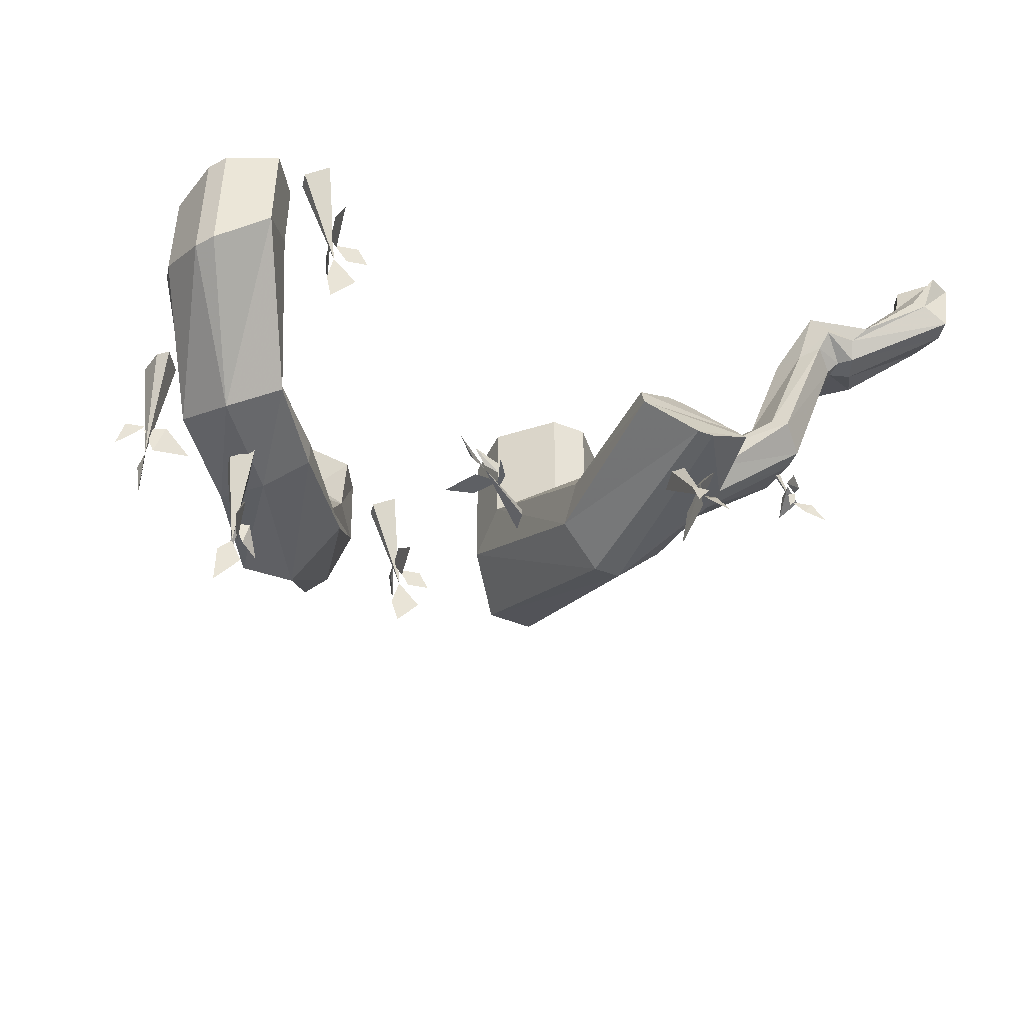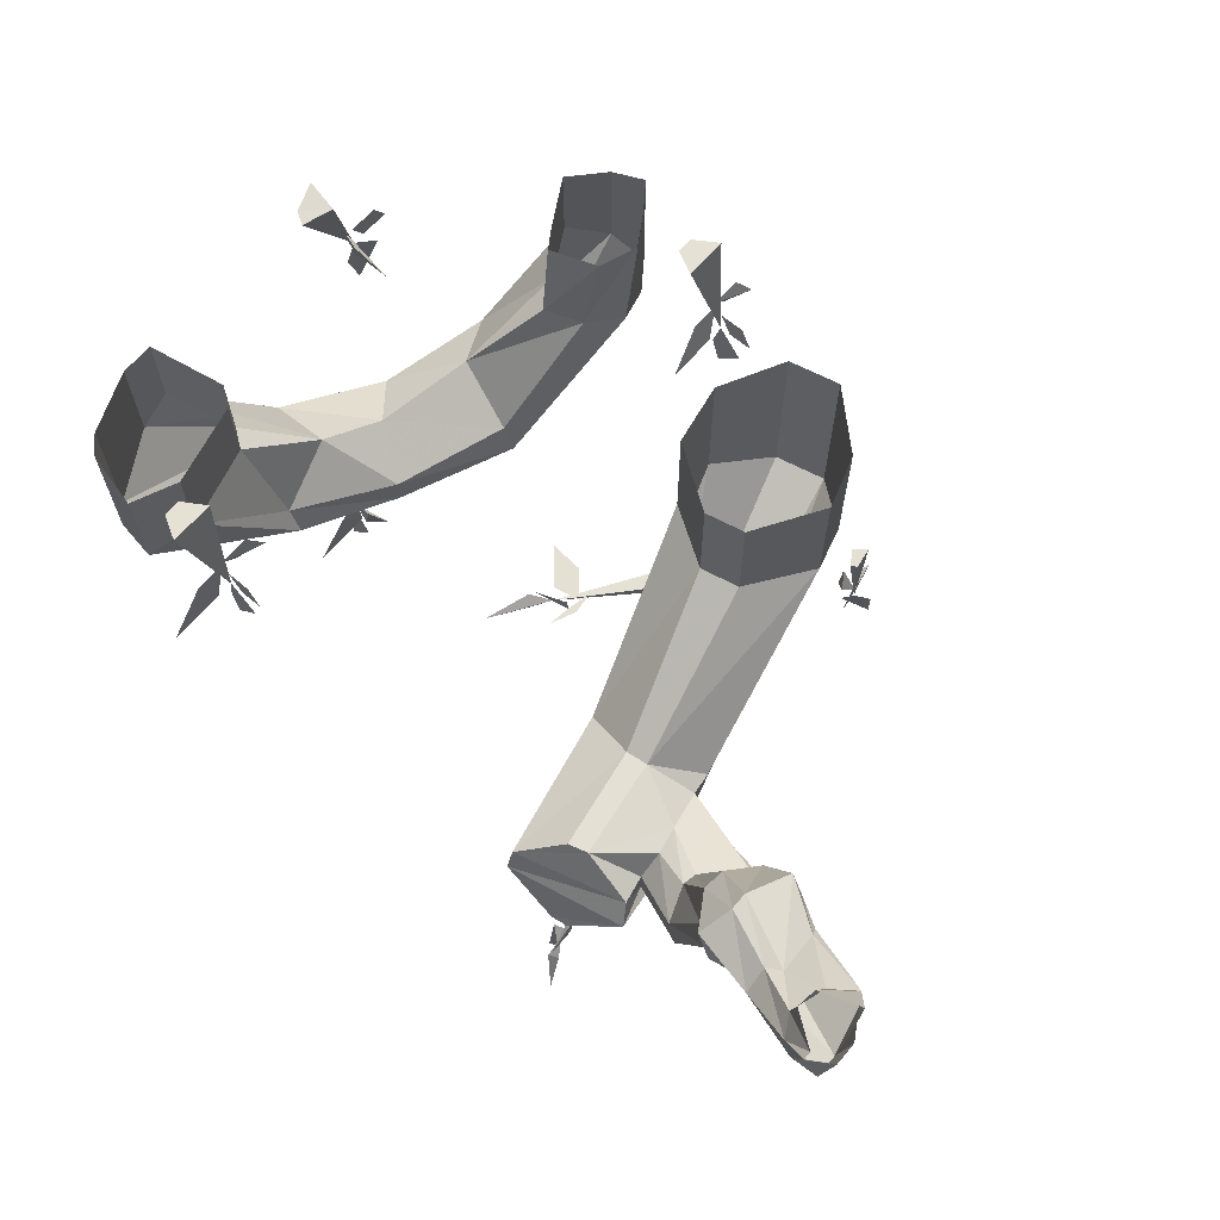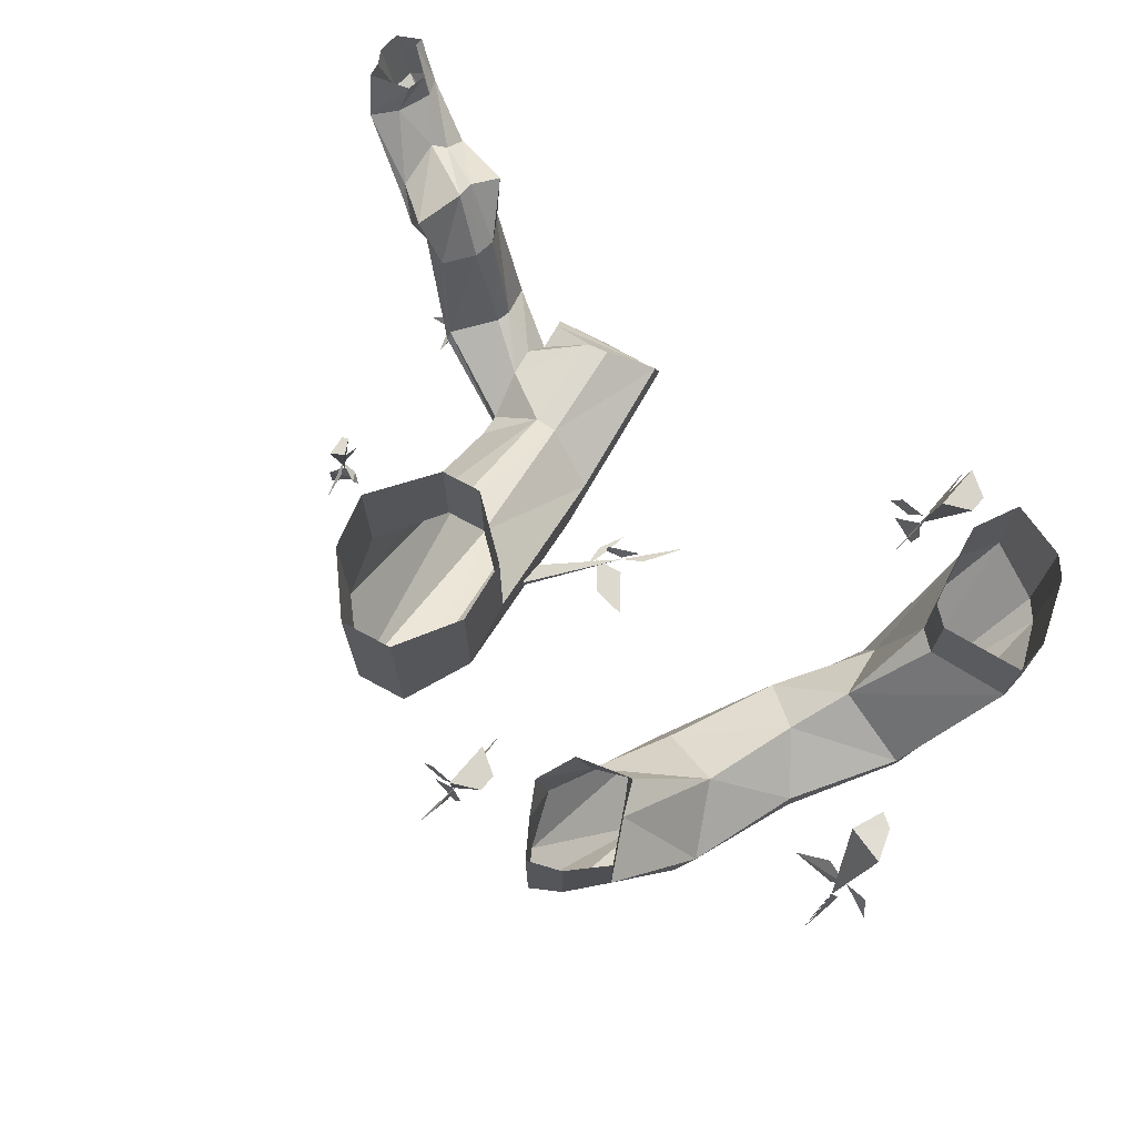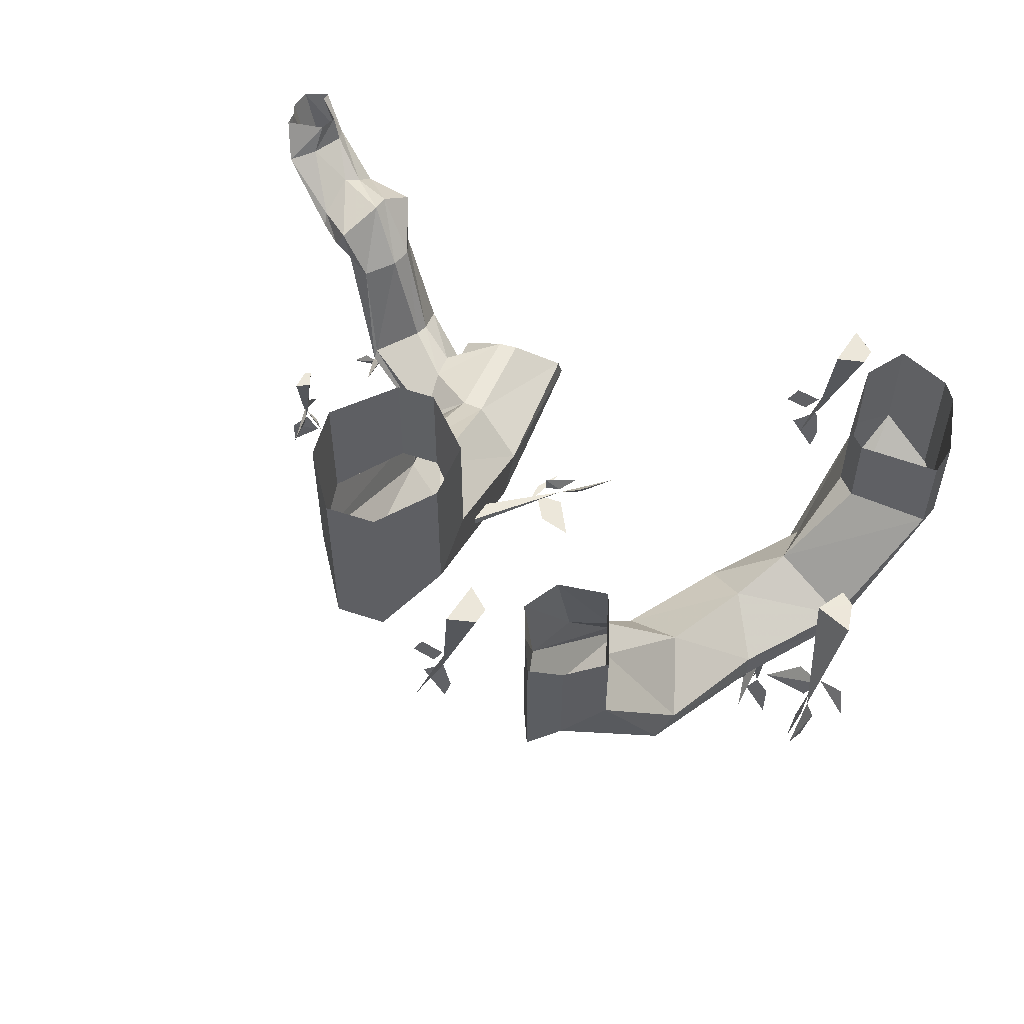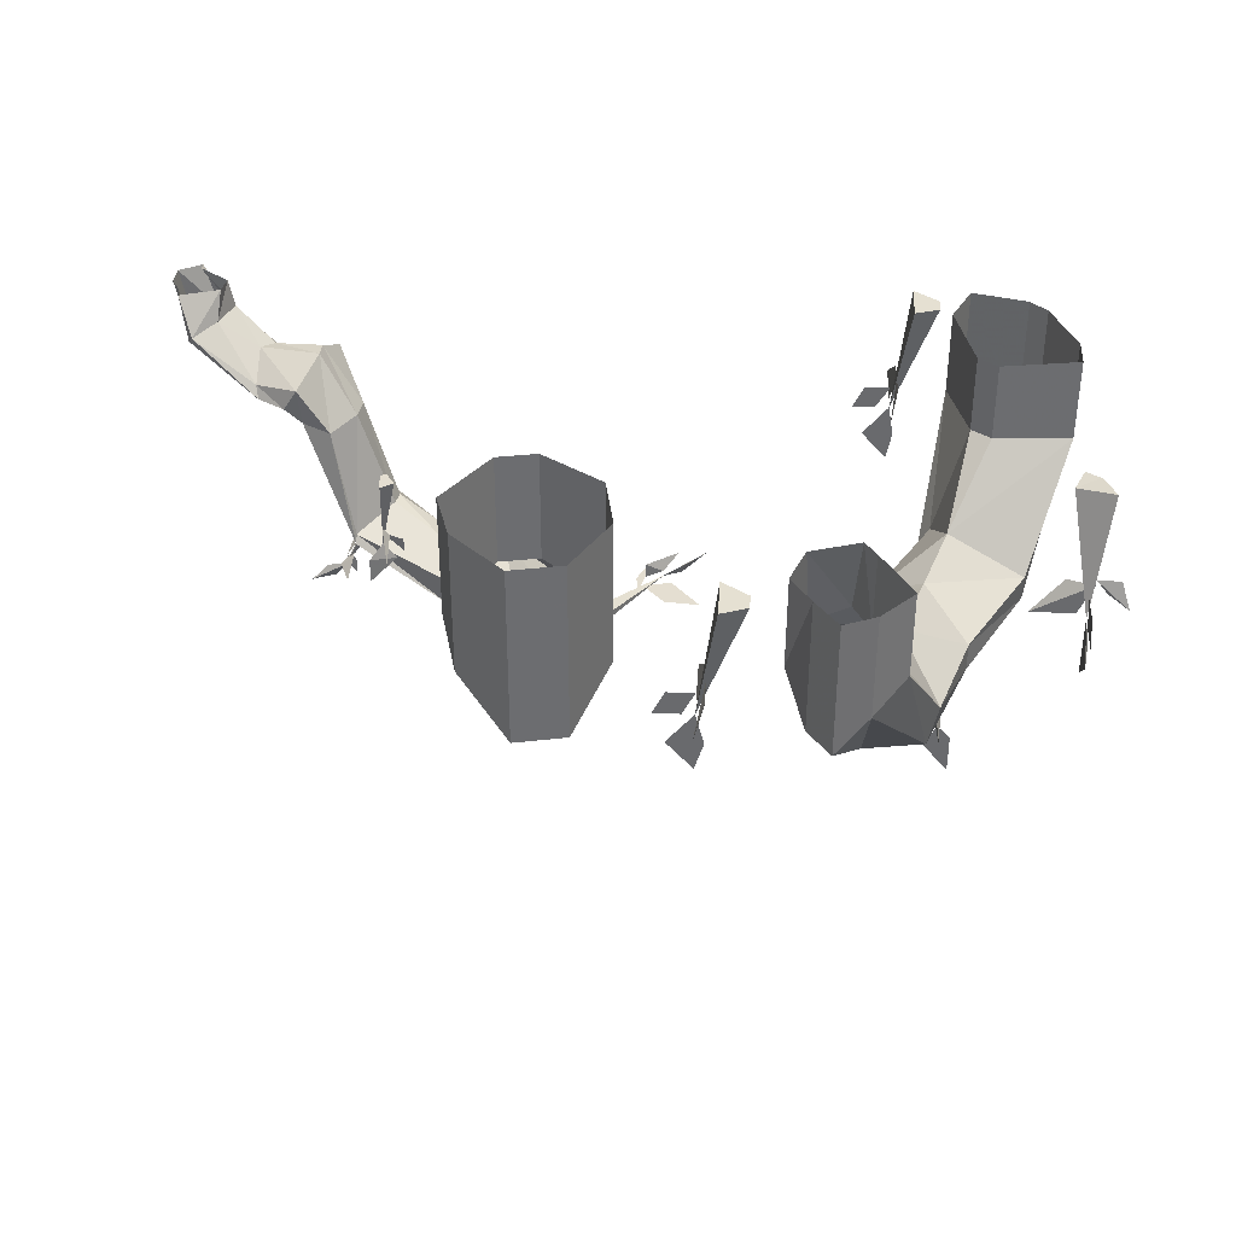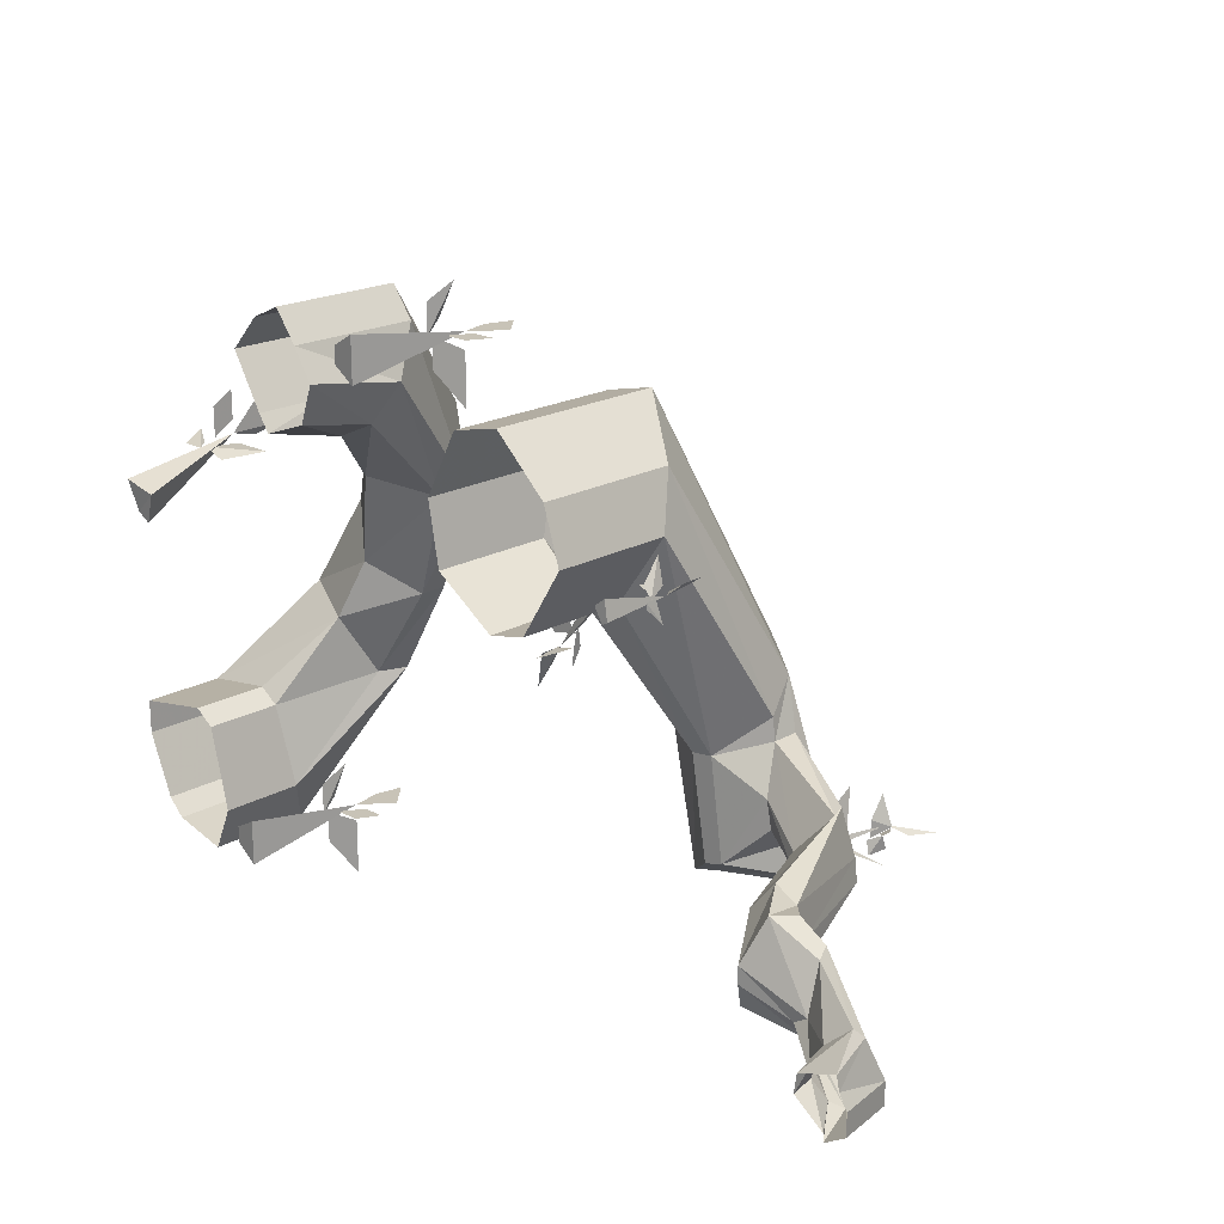
<metadata>
{"format":"obj","ext":"obj","renderer":"f3d","projection":"perspective","resolution":1024,"background":"white","views":[{"elev":-43.1,"azim":166.4,"up":"+Y"},{"elev":65.4,"azim":-139.8,"up":"+Y"},{"elev":71.5,"azim":40.9,"up":"+Y"},{"elev":53.4,"azim":32.2,"up":"+Y"},{"elev":36.4,"azim":4.0,"up":"+Y"},{"elev":19.7,"azim":-136.0,"up":"+Z"}]}
</metadata>
<code>
o object/roots/6
v 101 -114 -84
v 99 -114 -92
v 99 -127 -106
v 99 -127 -84
v 106 -84 -84
v 106 -84 -78
v 101 -127 -84
v 97 -84 -90
v 97 -84 -73
v 101 -118 -84
v 97 -127 -84
v 91 -129 -78
v 95 -118 -84
v 106 -132 -84
v 106 -147 -84
v 97 -136 -84
v 101 -112 -84
v 99 -118 -78
v 101 -123 -67
v 99 -112 -73
v 82 -30 -156
v 82 -30 -167
v 80 -41 -182
v 80 -41 -162
v 95 -1 -162
v 95 -1 -156
v 80 -41 -156
v 86 0 -167
v 86 0 -151
v 80 -33 -156
v 75 -41 -156
v 67 -41 -156
v 71 -33 -156
v 82 -52 -156
v 80 -62 -156
v 71 -52 -156
v 82 -28 -156
v 82 -33 -151
v 80 -37 -139
v 82 -28 -145
v 45 0 9
v 50 0 -5
v 52 -30 -11
v 45 -37 3
v 52 0 20
v 52 -48 20
v 60 0 31
v 60 -48 31
v 71 0 26
v 71 -37 26
v 82 0 14
v 82 -30 14
v 71 0 -5
v 71 -28 -5
v 67 0 -11
v 65 -28 -17
v 82 -52 -39
v 60 -66 -45
v 56 -76 -45
v 71 -84 -17
v 91 -76 -11
v 95 -66 -17
v 91 -58 -73
v 75 -70 -84
v 75 -80 -84
v 91 -86 -73
v 106 -80 -56
v 106 -70 -56
v 99 -52 -94
v 95 -66 -117
v 91 -76 -117
v 111 -84 -111
v 141 0 -134
v 141 0 -122
v 141 -30 -122
v 141 -37 -134
v 132 0 -156
v 132 -48 -156
v 126 0 -162
v 126 -48 -162
v 106 0 -167
v 106 -37 -167
v 99 0 -151
v 99 -30 -151
v 106 0 -122
v 106 -28 -122
v 113 0 -117
v 113 -28 -117
v 126 -66 -90
v 126 -76 -92
v 22 -30 23
v 22 -30 12
v 19 -41 -2
v 19 -41 17
v 34 -1 17
v 34 -1 23
v 19 -41 23
v 25 0 12
v 25 0 28
v 19 -33 23
v 15 -41 23
v 6 -41 23
v 10 -33 23
v 22 -52 23
v 19 -62 23
v 10 -52 23
v 22 -28 23
v 22 -33 28
v 19 -37 40
v 22 -28 34
v 141 -30 -36
v 132 -30 -39
v 121 -41 -36
v 136 -41 -36
v 136 -1 -56
v 141 -1 -53
v 139 -41 -33
v 132 0 -45
v 145 0 -42
v 139 -33 -33
v 139 -41 -28
v 139 -41 -17
v 139 -33 -22
v 141 -52 -36
v 139 -62 -33
v 139 -52 -22
v 141 -28 -36
v 145 -33 -36
v 152 -37 -33
v 149 -28 -36
v -3 -67 -78
v 5 -67 -69
v 17 -67 -68
v 7 -67 -80
v -17 -68 -53
v -17 -68 -62
v 4 -67 -84
v -17 -65 -53
v -17 -65 -62
v -2 -67 -83
v 4 -65 -84
v 9 -60 -88
v -2 -62 -83
v 10 -70 -91
v 18 -70 -103
v 11 -65 -88
v -4 -67 -74
v -1 -67 -91
v -5 -67 -82
v -61 -127 -155
v -59 -132 -144
v -58 -143 -139
v -61 -138 -155
v -58 -109 -131
v -60 -107 -142
v -61 -135 -157
v -56 -109 -131
v -56 -107 -139
v -63 -130 -154
v -62 -135 -160
v -58 -140 -160
v -57 -130 -156
v -64 -140 -162
v -66 -152 -169
v -60 -142 -163
v -60 -125 -149
v -63 -130 -165
v -63 -123 -154
v -109 -89 -124
v -109 -89 -118
v -110 -93 -110
v -114 -93 -120
v -102 -73 -122
v -103 -73 -125
v -112 -93 -120
v -98 -75 -126
v -98 -75 -128
v -112 -91 -123
v -112 -95 -123
v -109 -99 -124
v -109 -93 -124
v -119 -95 -122
v -125 -101 -121
v -116 -99 -122
v -109 -87 -124
v -112 -93 -128
v -110 -87 -129
v -82 -18 -35
v -79 -18 -31
v -79 -24 -23
v -81 -24 -32
v -81 0 -30
v -82 0 -37
v -82 -24 -35
v -77 0 -33
v -80 0 -38
v -82 -20 -35
v -78 -24 -36
v -75 -26 -34
v -75 -20 -32
v -86 -28 -31
v -86 -36 -31
v -78 -30 -36
v -82 -16 -35
v -83 -22 -43
v -82 -16 -37
v -57 0 -7
v -63 0 -26
v -63 -44 -26
v -57 -52 -7
v -38 0 11
v -38 -65 11
v -20 0 7
v -20 -65 7
v -8 0 -16
v -8 -52 -16
v -12 0 -38
v -12 -44 -38
v -34 0 -53
v -34 -40 -53
v -48 0 -50
v -48 -40 -50
v -57 -73 -107
v -72 -85 -93
v -68 -97 -83
v -52 -109 -79
v -42 -109 -81
v -27 -97 -91
v -29 -85 -102
v -49 -73 -108
v -55 -73 -145
v -62 -73 -143
v -77 -77 -117
v -73 -85 -101
v -73 -95 -101
v -77 -101 -117
v -79 -101 -127
v -66 -105 -159
v -60 -105 -160
v -40 -93 -159
v -40 -85 -156
v -80 -85 -145
v -78 -85 -135
v -79 -77 -127
v -93 -70 -132
v -94 -70 -127
v -106 -75 -113
v -106 -78 -111
v -108 -83 -129
v -109 -83 -137
v -78 -95 -135
v -83 -93 -150
v -97 -75 -144
v -111 -38 -147
v -105 -36 -138
v -106 -36 -130
v -114 -38 -120
v -124 -36 -123
v -124 -40 -136
v -124 -40 -144
v -102 -78 -147
v -118 -36 -152
v -121 -30 -156
v -115 -22 -154
v -119 -16 -143
v -119 -16 -137
v -125 -22 -121
v -130 -30 -122
v -127 -36 -139
v -128 -36 -146
v -133 -36 -149
v -132 -30 -154
v -137 -26 -158
v -137 -20 -150
v -142 -20 -147
v -141 -26 -131
v -140 -30 -128
v -135 -36 -140
v -169 -22 -157
v -169 -22 -165
v -160 -16 -167
v -156 -13 -165
v -152 -10 -158
v -156 -10 -146
v -164 -13 -139
v -166 -16 -142
v -170 0 -151
v -173 0 -156
v -173 0 -164
v -165 0 -169
v -165 0 -166
v -154 0 -158
v -155 0 -151
v -169 0 -146
f 1 2 3
f 1 3 4
f 1 4 2
f 2 4 3
f 5 6 7
f 5 7 8
f 5 8 6
f 6 8 9
f 6 9 7
f 7 9 8
f 10 11 12
f 10 12 13
f 10 13 11
f 11 13 12
f 7 14 15
f 7 15 16
f 7 16 14
f 14 16 15
f 17 18 19
f 17 19 20
f 17 20 18
f 18 20 19
f 21 22 23
f 21 23 24
f 21 24 22
f 22 24 23
f 25 26 27
f 25 27 28
f 25 28 26
f 26 28 29
f 26 29 27
f 27 29 28
f 30 31 32
f 30 32 33
f 30 33 31
f 31 33 32
f 27 34 35
f 27 35 36
f 27 36 34
f 34 36 35
f 37 38 39
f 37 39 40
f 37 40 38
f 38 40 39
f 41 42 43
f 41 43 44
f 41 44 45
f 45 44 46
f 45 46 47
f 47 46 48
f 47 48 49
f 49 48 50
f 49 50 51
f 51 50 52
f 51 52 53
f 53 52 54
f 53 54 55
f 55 54 56
f 55 56 42
f 42 56 43
f 43 56 57
f 43 57 58
f 43 58 44
f 44 58 59
f 44 59 46
f 46 59 60
f 46 60 48
f 48 60 50
f 50 60 61
f 50 61 52
f 52 61 62
f 52 62 54
f 54 62 57
f 54 57 56
f 56 57 57
f 57 57 63
f 57 63 58
f 58 63 64
f 58 64 59
f 59 64 65
f 59 65 60
f 60 65 66
f 60 66 61
f 61 66 67
f 61 67 62
f 62 67 68
f 62 68 57
f 57 68 63
f 57 63 63
f 63 63 69
f 63 69 69
f 63 69 64
f 64 69 70
f 64 70 65
f 65 70 71
f 65 71 66
f 66 71 72
f 66 72 72
f 66 72 66
f 66 66 60
f 66 60 60
f 60 60 48
f 73 74 75
f 73 75 76
f 73 76 77
f 77 76 78
f 77 78 79
f 79 78 80
f 79 80 81
f 81 80 82
f 81 82 83
f 83 82 84
f 83 84 85
f 85 84 86
f 85 86 87
f 87 86 88
f 87 88 74
f 74 88 75
f 75 88 69
f 75 69 89
f 75 89 76
f 76 89 90
f 76 90 78
f 78 90 72
f 78 72 80
f 80 72 82
f 82 72 71
f 82 71 84
f 84 71 70
f 84 70 86
f 86 70 69
f 86 69 88
f 88 69 69
f 80 72 72
f 90 89 68
f 90 68 67
f 90 67 72
f 72 67 66
f 89 69 63
f 89 63 68
f 91 92 93
f 91 93 94
f 91 94 92
f 92 94 93
f 95 96 97
f 95 97 98
f 95 98 96
f 96 98 99
f 96 99 97
f 97 99 98
f 100 101 102
f 100 102 103
f 100 103 101
f 101 103 102
f 97 104 105
f 97 105 106
f 97 106 104
f 104 106 105
f 107 108 109
f 107 109 110
f 107 110 108
f 108 110 109
f 111 112 113
f 111 113 114
f 111 114 112
f 112 114 113
f 115 116 117
f 115 117 118
f 115 118 116
f 116 118 119
f 116 119 117
f 117 119 118
f 120 121 122
f 120 122 123
f 120 123 121
f 121 123 122
f 117 124 125
f 117 125 126
f 117 126 124
f 124 126 125
f 127 128 129
f 127 129 130
f 127 130 128
f 128 130 129
f 131 132 133
f 131 133 134
f 131 134 132
f 132 134 133
f 135 136 137
f 135 137 138
f 135 138 136
f 136 138 139
f 136 139 137
f 137 139 138
f 140 141 142
f 140 142 143
f 140 143 141
f 141 143 142
f 137 144 145
f 137 145 146
f 137 146 144
f 144 146 145
f 147 140 148
f 147 148 149
f 147 149 140
f 140 149 148
f 150 151 152
f 150 152 153
f 150 153 151
f 151 153 152
f 154 155 156
f 154 156 157
f 154 157 155
f 155 157 158
f 155 158 156
f 156 158 157
f 159 160 161
f 159 161 162
f 159 162 160
f 160 162 161
f 156 163 164
f 156 164 165
f 156 165 163
f 163 165 164
f 166 159 167
f 166 167 168
f 166 168 159
f 159 168 167
f 169 170 171
f 169 171 172
f 169 172 170
f 170 172 171
f 173 174 175
f 173 175 176
f 173 176 174
f 174 176 177
f 174 177 175
f 175 177 176
f 178 179 180
f 178 180 181
f 178 181 179
f 179 181 180
f 175 182 183
f 175 183 184
f 175 184 182
f 182 184 183
f 185 178 186
f 185 186 187
f 185 187 178
f 178 187 186
f 188 189 190
f 188 190 191
f 188 191 189
f 189 191 190
f 192 193 194
f 192 194 195
f 192 195 193
f 193 195 196
f 193 196 194
f 194 196 195
f 197 198 199
f 197 199 200
f 197 200 198
f 198 200 199
f 194 201 202
f 194 202 203
f 194 203 201
f 201 203 202
f 204 197 205
f 204 205 206
f 204 206 197
f 197 206 205
f 207 208 209
f 207 209 210
f 207 210 211
f 211 210 212
f 211 212 213
f 213 212 214
f 213 214 215
f 215 214 216
f 215 216 217
f 217 216 218
f 217 218 219
f 219 218 220
f 219 220 221
f 221 220 222
f 221 222 208
f 208 222 209
f 209 222 223
f 209 223 224
f 209 224 210
f 210 224 225
f 210 225 212
f 212 225 226
f 212 226 214
f 214 226 227
f 214 227 216
f 216 227 228
f 216 228 218
f 218 228 229
f 218 229 220
f 220 229 230
f 220 230 222
f 222 230 223
f 223 230 231
f 223 231 232
f 223 232 233
f 223 233 234
f 223 234 224
f 224 234 225
f 225 234 235
f 225 235 236
f 225 236 226
f 226 236 237
f 226 237 238
f 226 238 227
f 227 238 239
f 227 239 228
f 228 239 240
f 228 240 229
f 229 240 241
f 229 241 230
f 230 241 231
f 231 241 232
f 232 241 242
f 232 242 243
f 232 243 244
f 232 244 233
f 233 244 245
f 233 245 246
f 233 246 234
f 234 246 247
f 234 247 235
f 235 247 248
f 235 248 236
f 236 248 249
f 236 249 237
f 237 249 250
f 237 250 251
f 237 251 252
f 237 252 238
f 238 252 239
f 239 252 240
f 240 252 242
f 240 242 241
f 244 243 253
f 244 253 245
f 245 253 254
f 245 254 255
f 245 255 246
f 246 255 256
f 246 256 247
f 247 256 257
f 247 257 248
f 248 257 258
f 248 258 249
f 249 258 259
f 249 259 250
f 250 259 260
f 250 260 261
f 250 261 251
f 251 261 243
f 251 243 242
f 251 242 252
f 243 261 253
f 253 261 262
f 253 262 254
f 254 262 263
f 254 263 264
f 254 264 255
f 255 264 265
f 255 265 256
f 256 265 266
f 256 266 257
f 257 266 267
f 257 267 258
f 258 267 268
f 258 268 259
f 259 268 269
f 259 269 260
f 260 269 270
f 260 270 262
f 260 262 261
f 270 263 262
f 263 270 271
f 263 271 272
f 263 272 264
f 264 272 273
f 264 273 265
f 265 273 274
f 265 274 266
f 266 274 275
f 266 275 267
f 267 275 276
f 267 276 268
f 268 276 277
f 268 277 269
f 269 277 278
f 269 278 270
f 270 278 271
f 271 278 279
f 271 279 280
f 271 280 272
f 272 280 281
f 272 281 273
f 273 281 282
f 273 282 274
f 274 282 283
f 274 283 275
f 275 283 284
f 275 284 276
f 276 284 285
f 276 285 277
f 277 285 286
f 277 286 278
f 278 286 279
f 279 286 287
f 279 287 288
f 279 288 280
f 280 288 289
f 280 289 281
f 281 289 290
f 281 290 282
f 282 290 291
f 282 291 283
f 283 291 292
f 283 292 284
f 284 292 293
f 284 293 285
f 285 293 294
f 285 294 286
f 286 294 287

</code>
